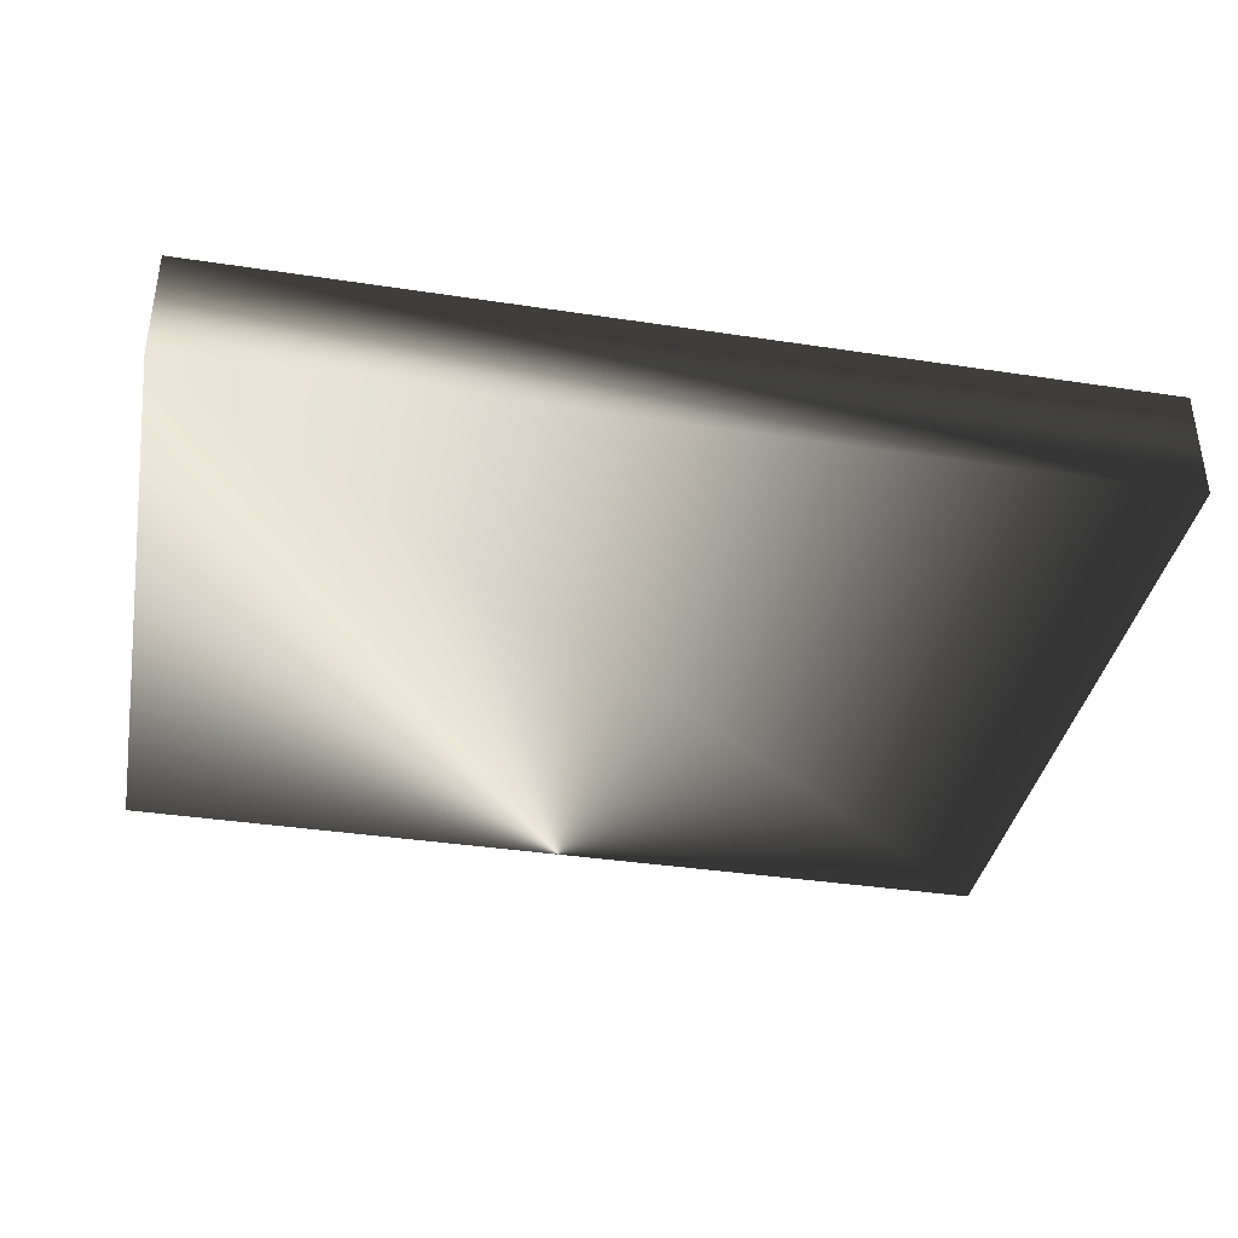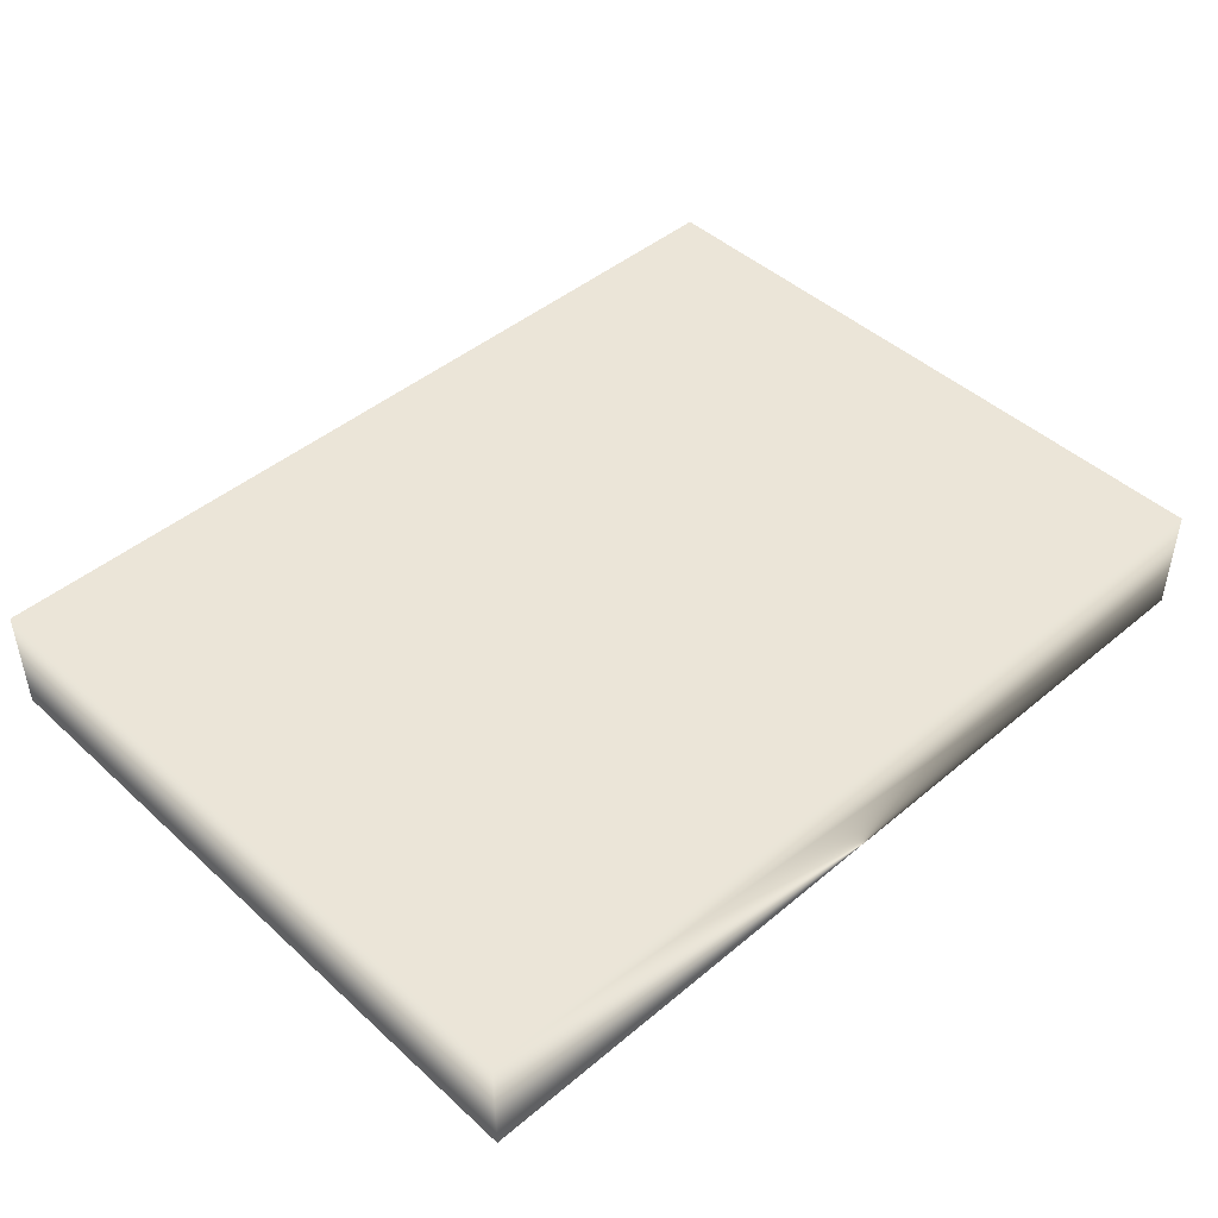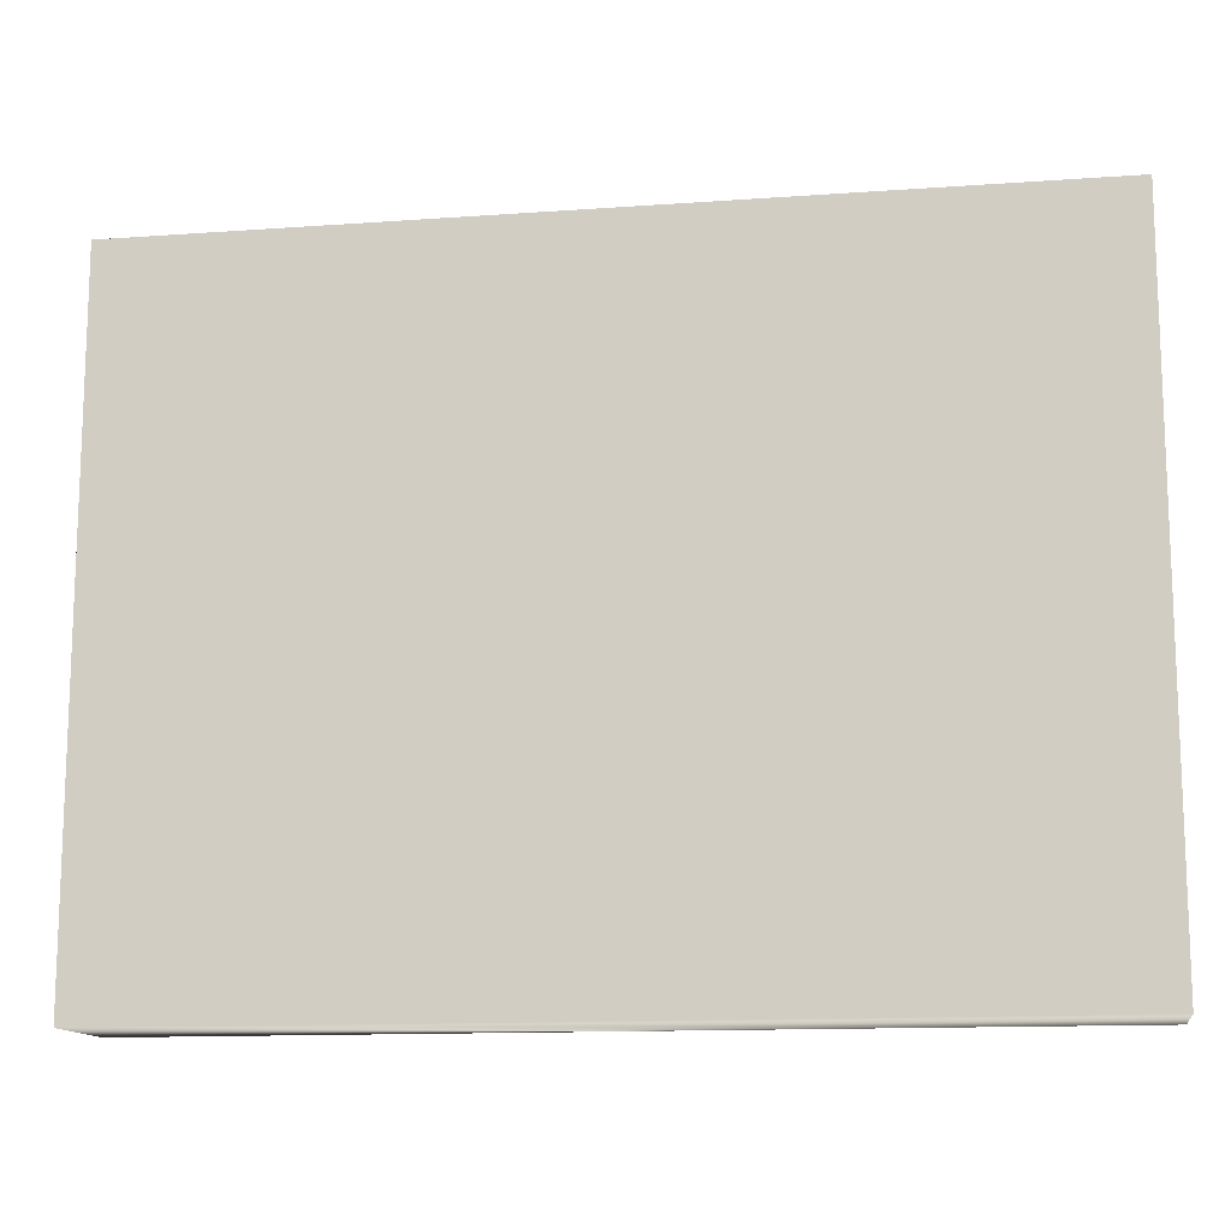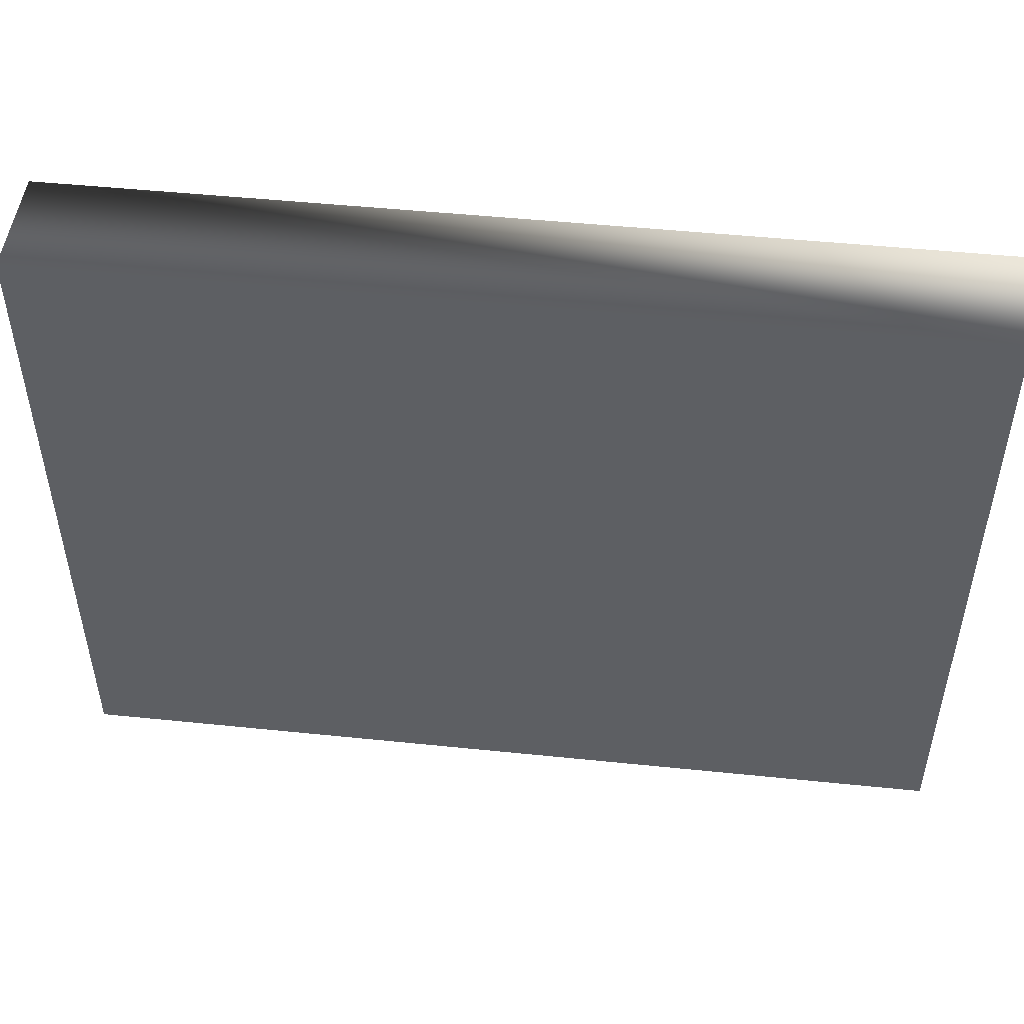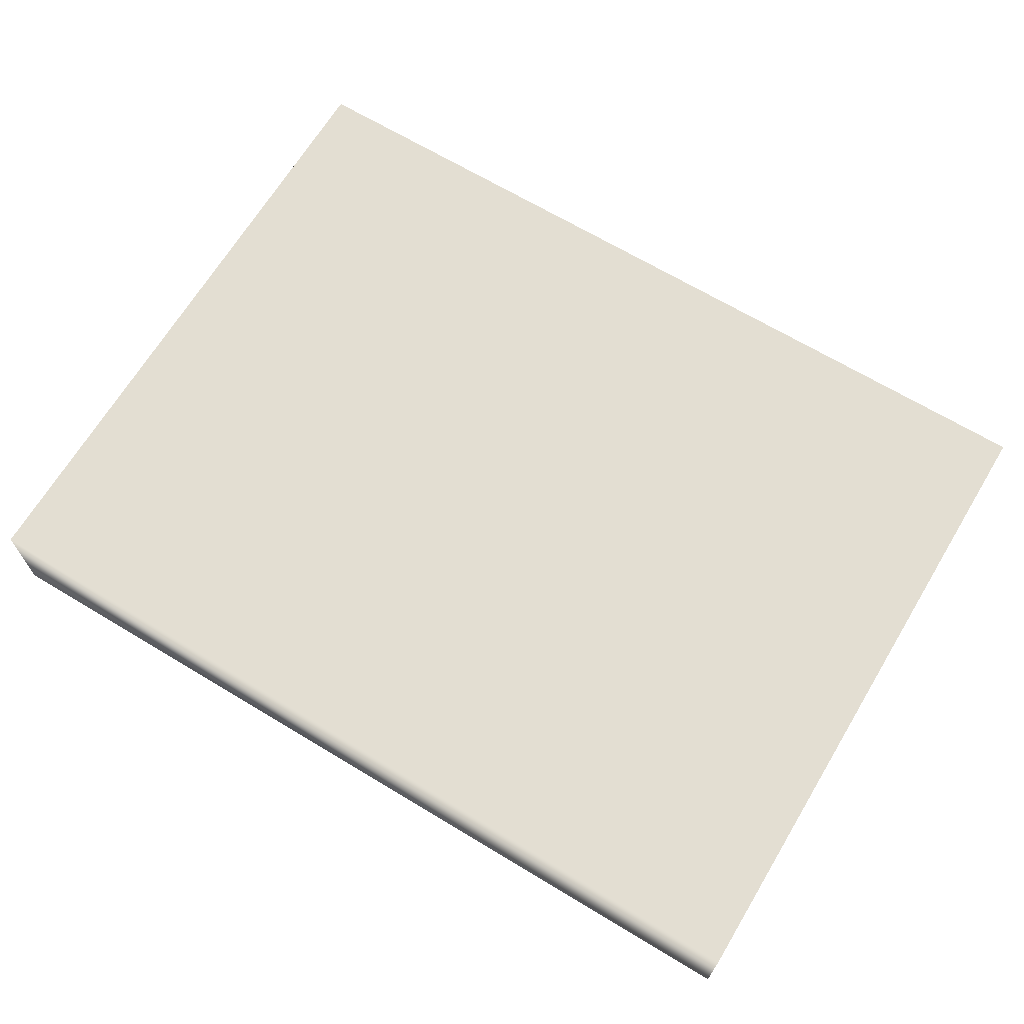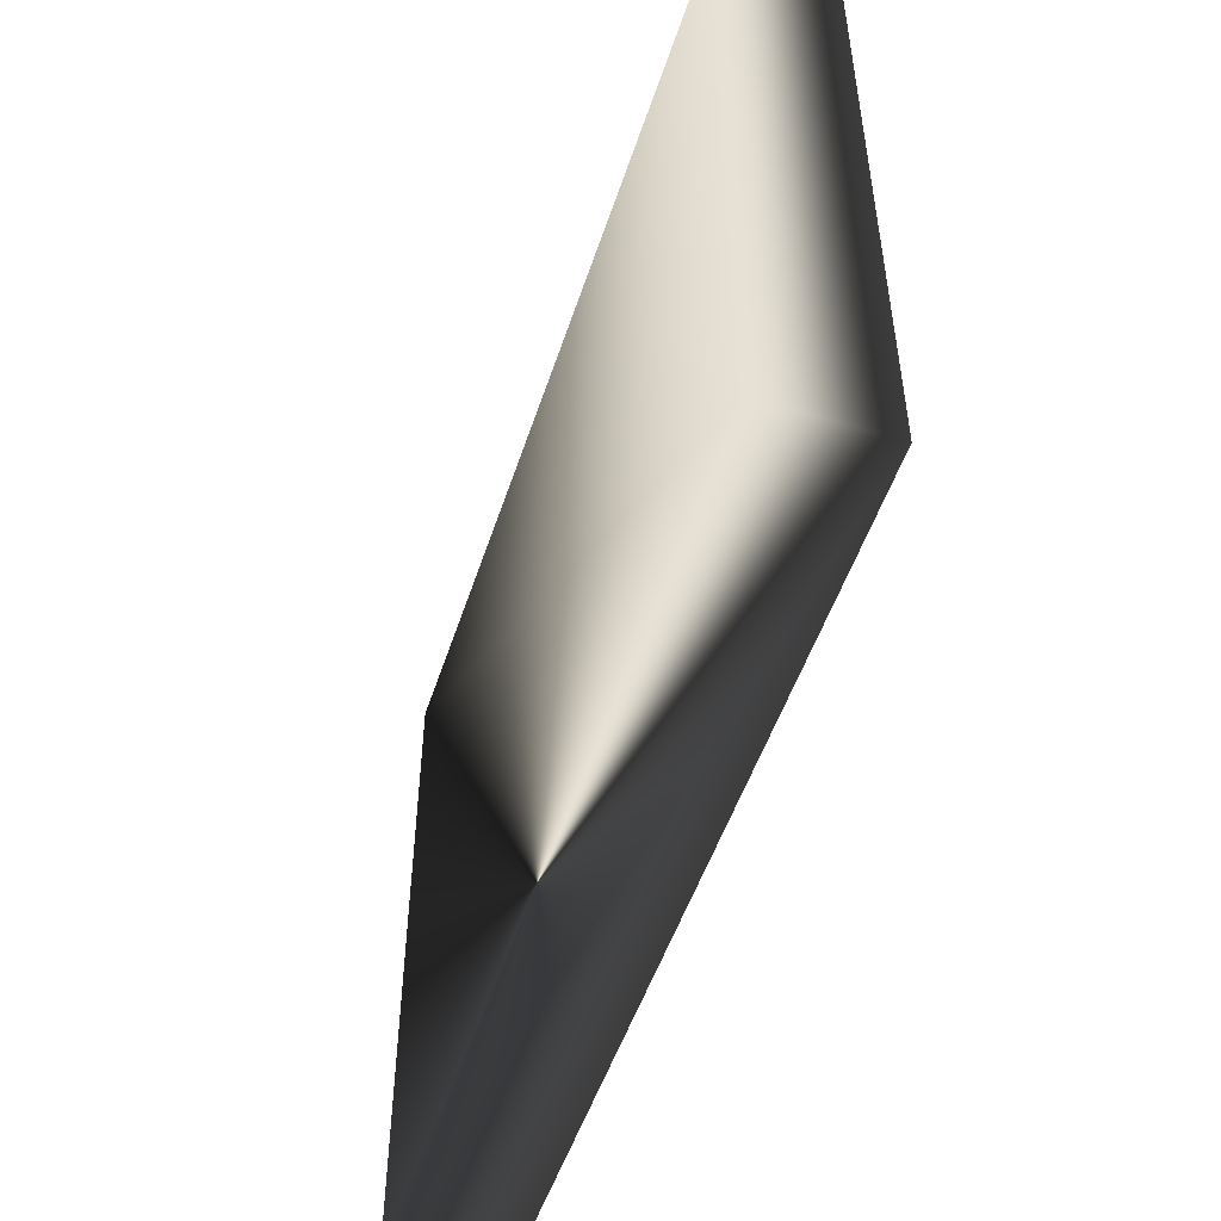
<metadata>
{"format":"obj","ext":"obj","renderer":"f3d","projection":"perspective","resolution":1024,"background":"white","views":[{"elev":-38.0,"azim":169.1,"up":"+Z"},{"elev":45.6,"azim":-43.8,"up":"+Z"},{"elev":-13.1,"azim":9.3,"up":"+Y"},{"elev":49.1,"azim":6.5,"up":"+Y"},{"elev":67.5,"azim":-148.9,"up":"+Z"},{"elev":-51.0,"azim":-107.9,"up":"+Y"}]}
</metadata>
<code>
v -2 -7 0
v 2 -7 0
v 2 -10 0
v -2 -10 0
v 2 -10 0.5
v -2 -10 0.5
v 2 -7 0.5
v -2 -7 0.5
f 4 1 2 3
f 6 4 3 5
f 5 3 2 7
f 7 2 1 8
f 8 1 4 6
f 8 6 5 7

</code>
